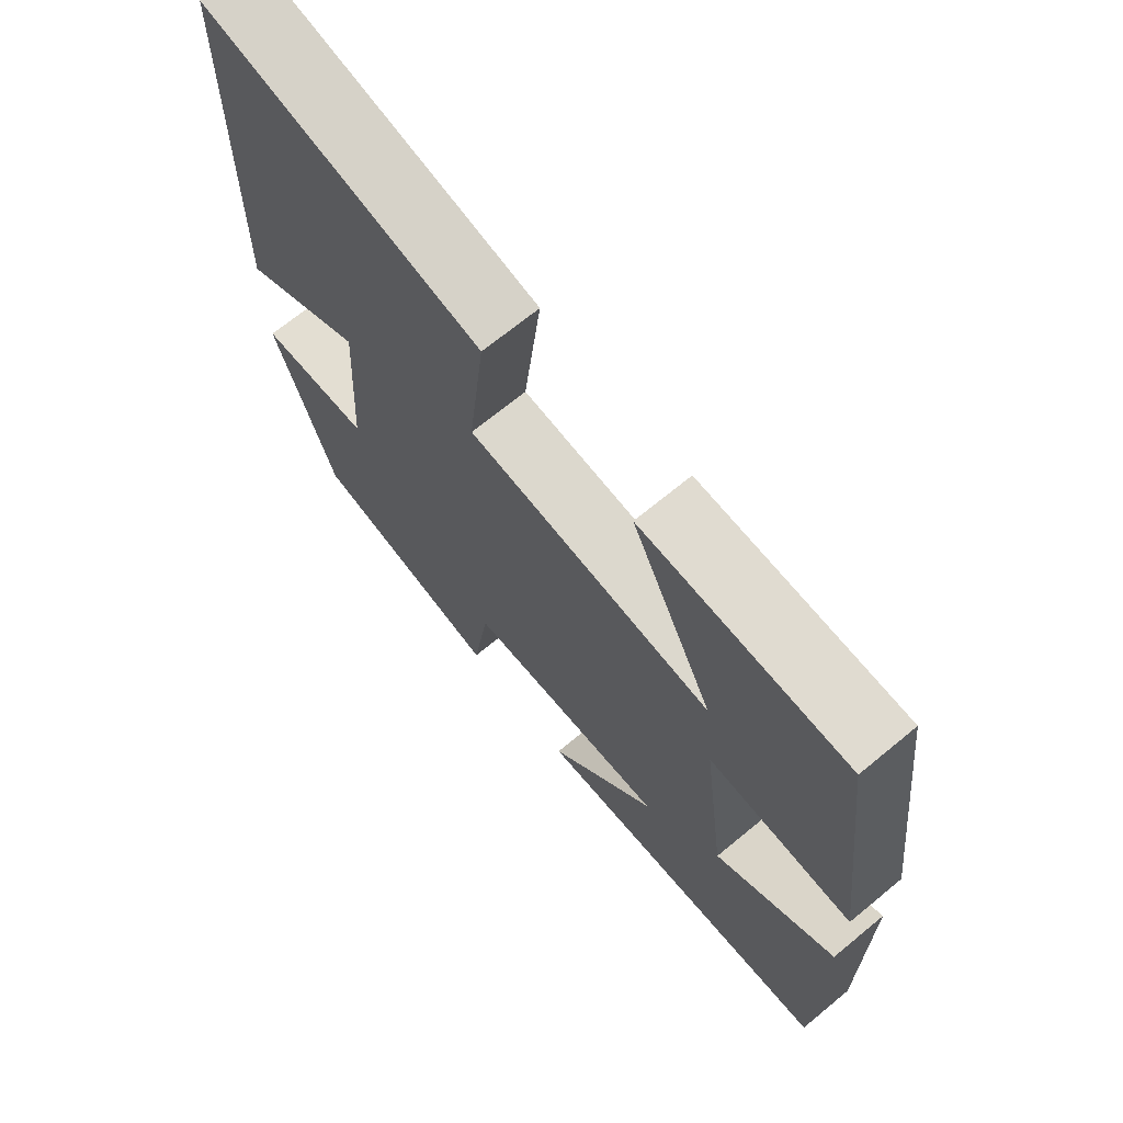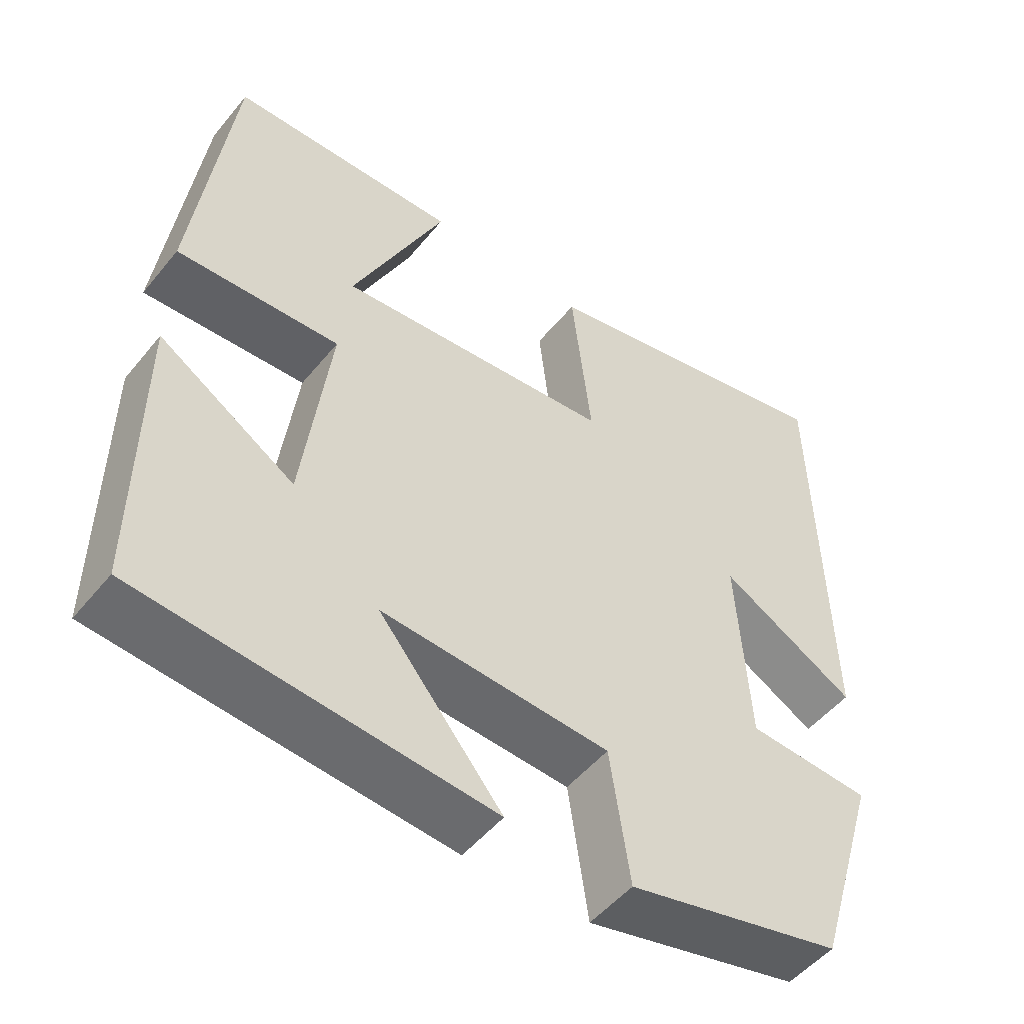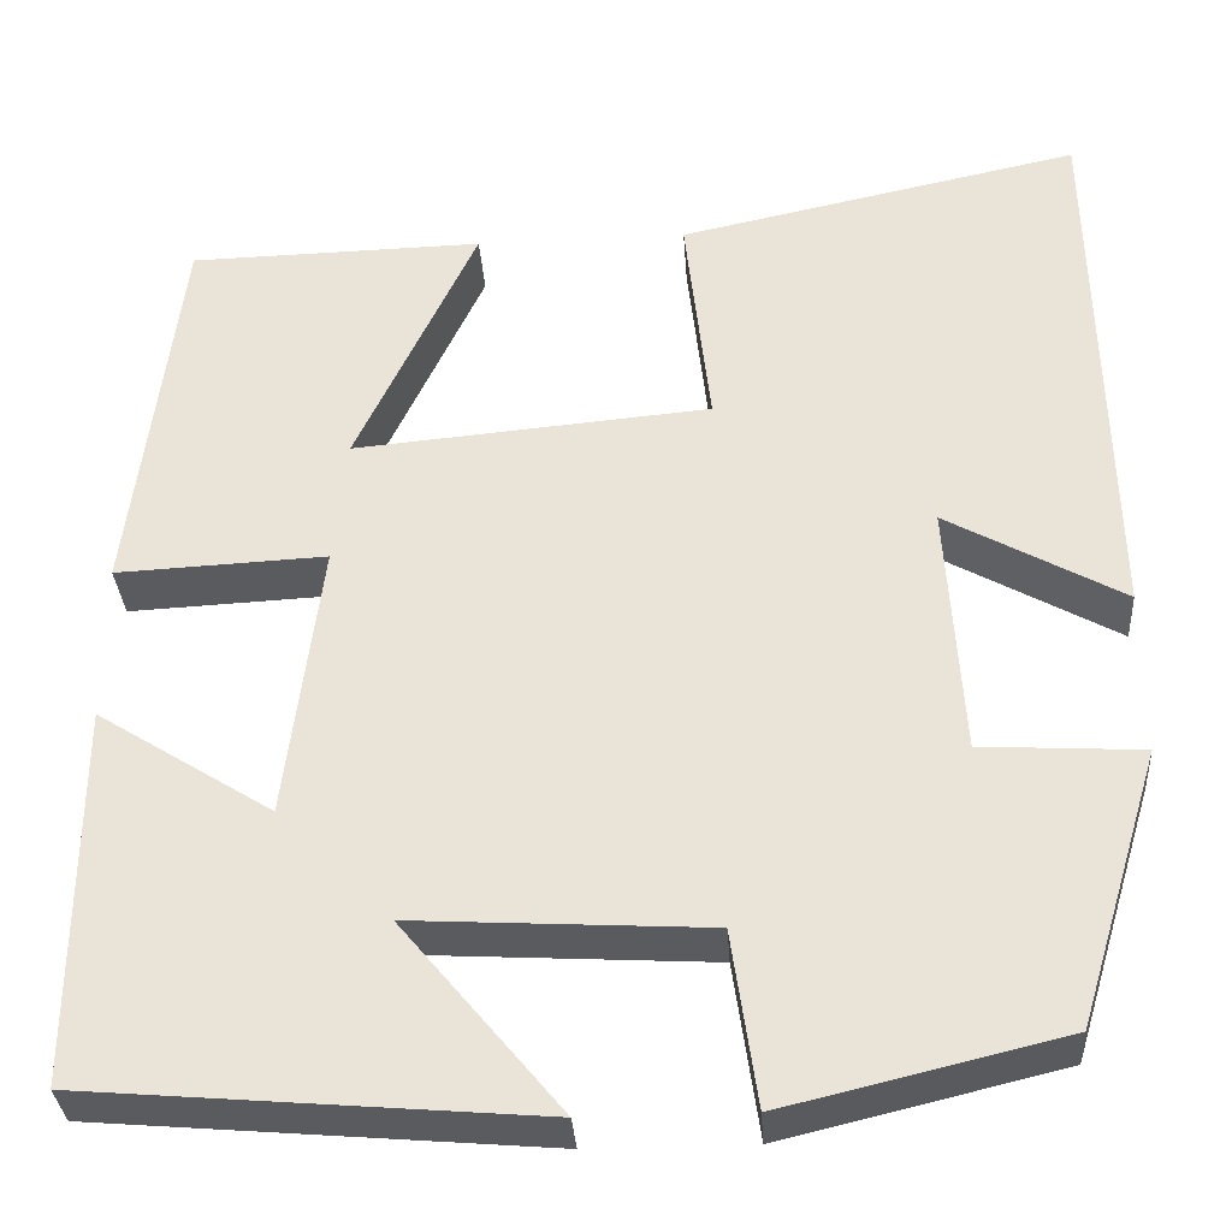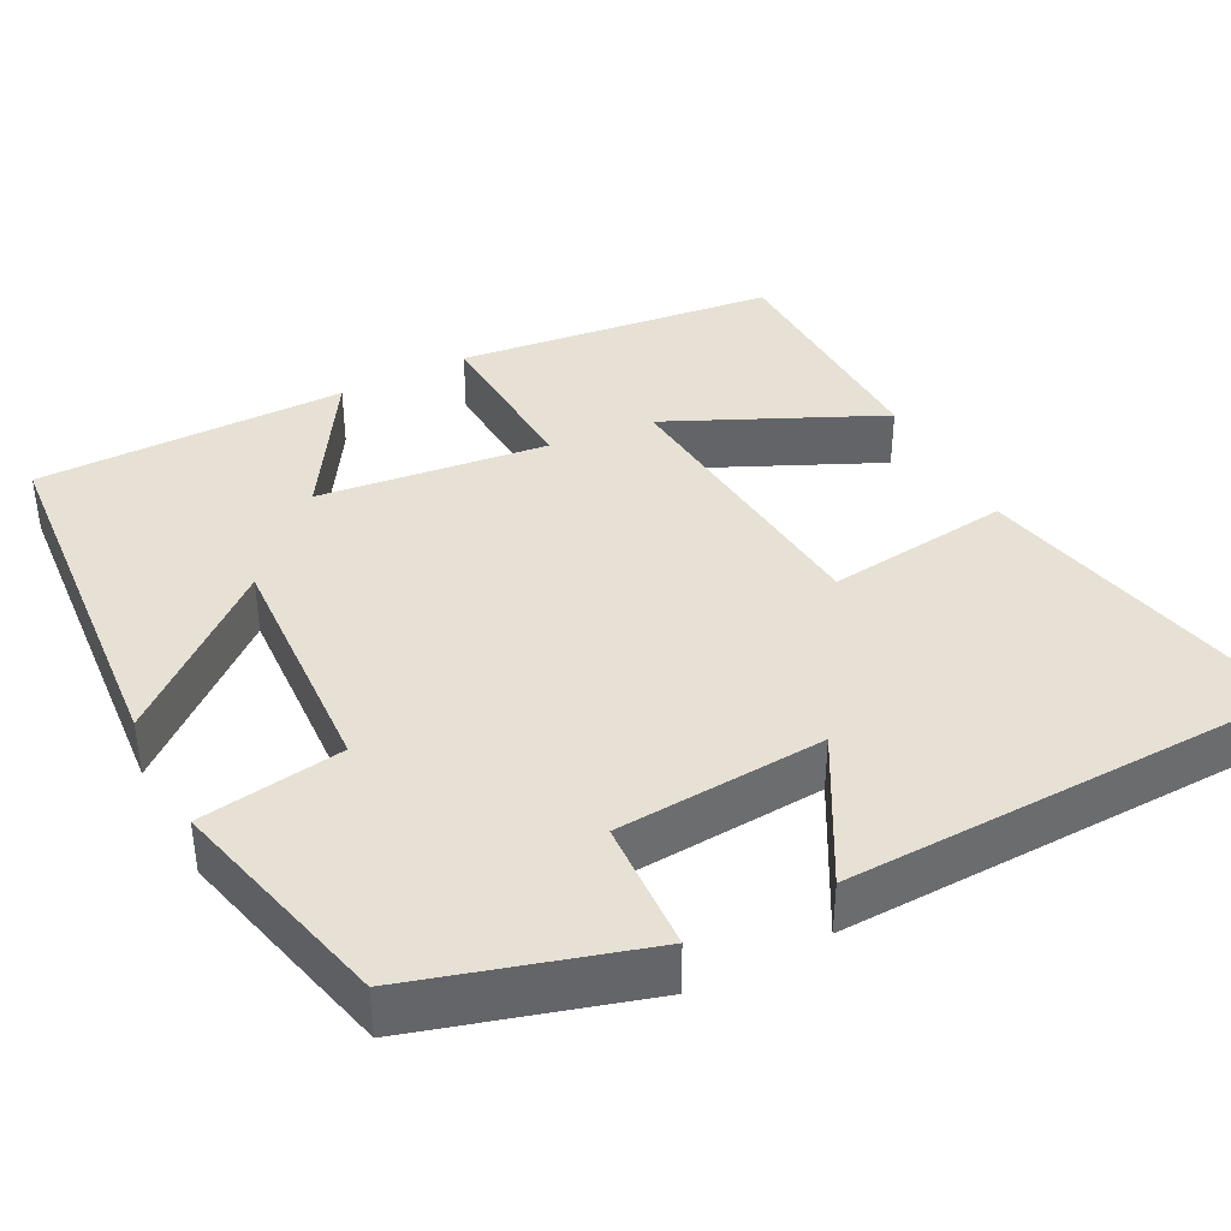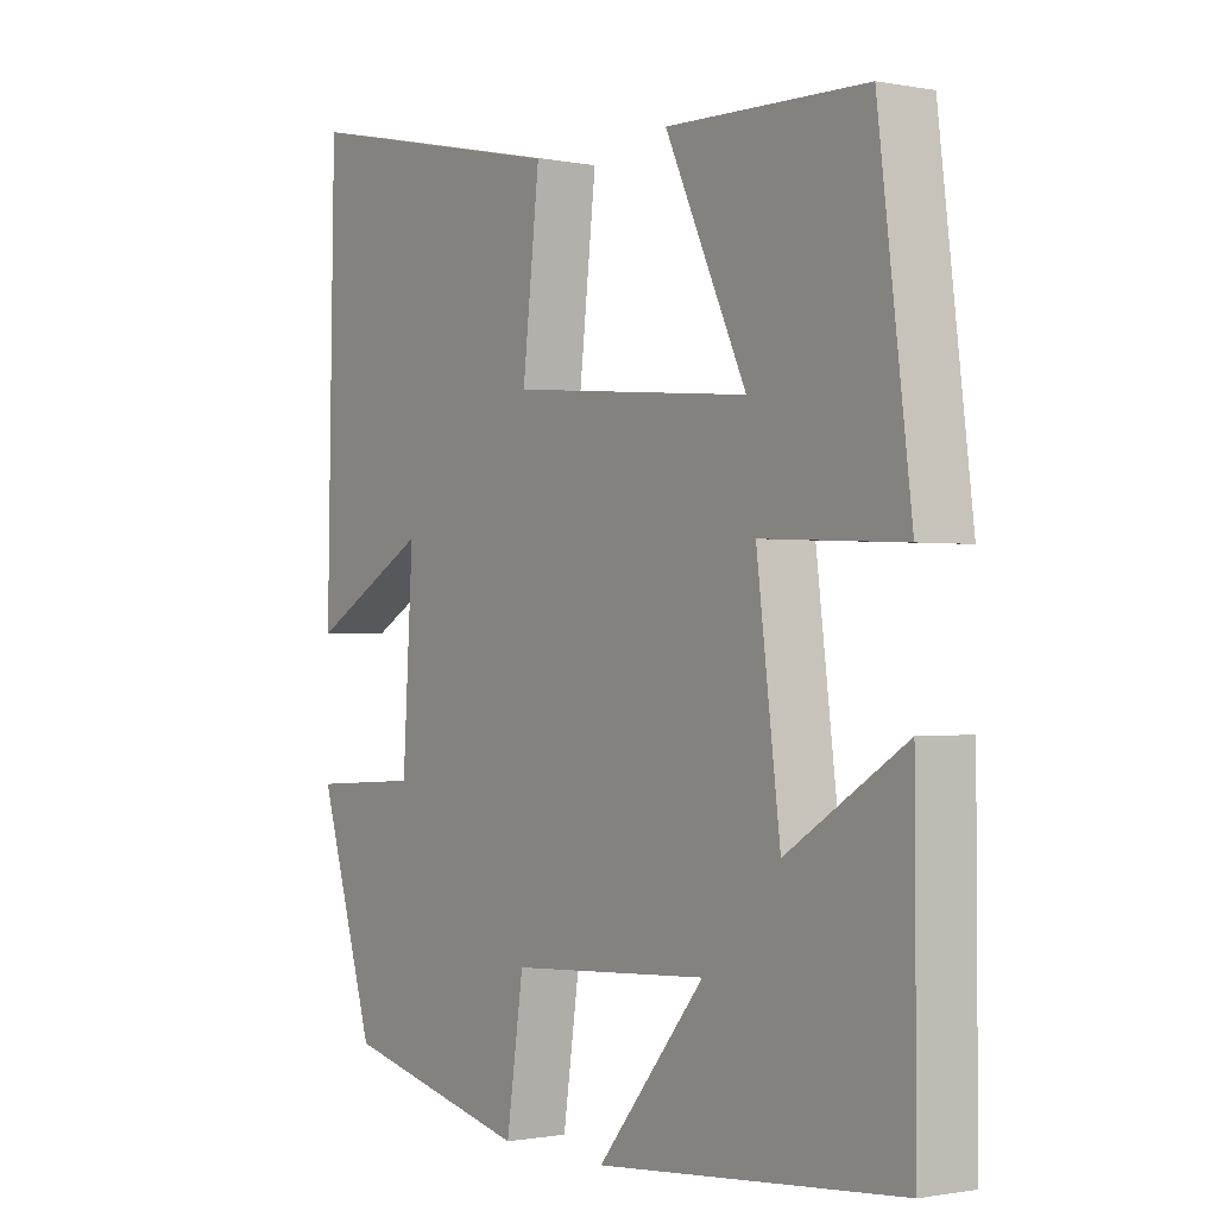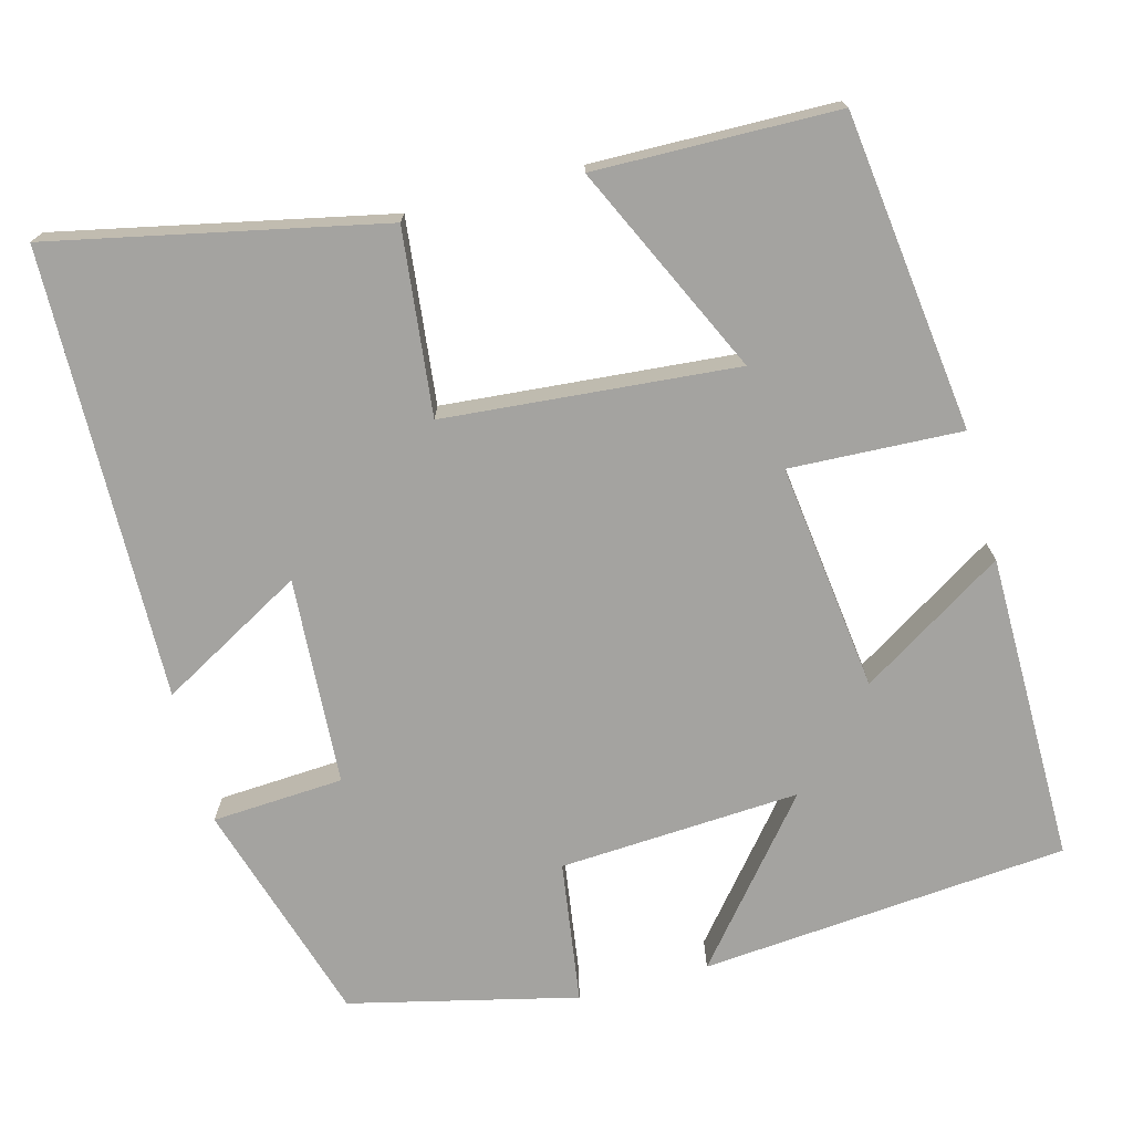
<metadata>
{"format":"obj","ext":"obj","renderer":"f3d","projection":"perspective","resolution":1024,"background":"white","views":[{"elev":69.3,"azim":50.5,"up":"+Z"},{"elev":-50.9,"azim":142.2,"up":"+Z"},{"elev":-33.2,"azim":-176.2,"up":"+Z"},{"elev":39.0,"azim":-117.8,"up":"+Y"},{"elev":-0.8,"azim":54.8,"up":"+Z"},{"elev":-72.8,"azim":15.0,"up":"+Y"}]}
</metadata>
<code>
v -0.488 0.07 0.588
v -0.073 0.07 0.5
v -0.099 0.07 0.268
v 0.269 0.07 0.236
v 0.145 0.07 0.5
v 0.45 0.07 0.494
v 0.5 0.07 0.094
v 0.283 0.07 0.104
v 0.319 0.07 -0.184
v 0.5 0.07 -0.07
v 0.502 0.07 -0.46
v 0.038 0.07 -0.5
v 0.202 0.07 -0.302
v -0.102 0.07 -0.32
v -0.128 0.07 -0.5
v -0.414 0.07 -0.432
v -0.5 0.07 -0.149
v -0.334 0.07 -0.139
v -0.318 0.07 0.123
v -0.5 0.07 0.021
v -0.488 0 0.588
v -0.073 0 0.5
v -0.099 0 0.268
v 0.269 0 0.236
v 0.145 0 0.5
v 0.45 0 0.494
v 0.5 0 0.094
v 0.283 0 0.104
v 0.319 0 -0.184
v 0.5 0 -0.07
v 0.502 0 -0.46
v 0.038 0 -0.5
v 0.202 0 -0.302
v -0.102 0 -0.32
v -0.128 0 -0.5
v -0.414 0 -0.432
v -0.5 0 -0.149
v -0.334 0 -0.139
v -0.318 0 0.123
v -0.5 0 0.021
f 1 2 3
f 20 1 3
f 19 20 3
f 18 19 3 4
f 16 17 18
f 15 16 18
f 14 15 18
f 13 14 18 4
f 11 12 13
f 10 11 13
f 9 10 13
f 8 9 13
f 8 13 4
f 7 8 4
f 4 5 6 7
f 23 22 21
f 23 21 40
f 23 40 39
f 24 23 39 38
f 38 37 36
f 38 36 35
f 38 35 34
f 24 38 34 33
f 33 32 31
f 33 31 30
f 33 30 29
f 33 29 28
f 24 33 28
f 24 28 27
f 27 26 25 24
f 1 21 22 2
f 2 22 23 3
f 3 23 24 4
f 4 24 25 5
f 5 25 26 6
f 6 26 27 7
f 7 27 28 8
f 8 28 29 9
f 9 29 30 10
f 10 30 31 11
f 11 31 32 12
f 12 32 33 13
f 13 33 34 14
f 14 34 35 15
f 15 35 36 16
f 16 36 37 17
f 17 37 38 18
f 18 38 39 19
f 19 39 40 20
f 20 40 21 1

</code>
